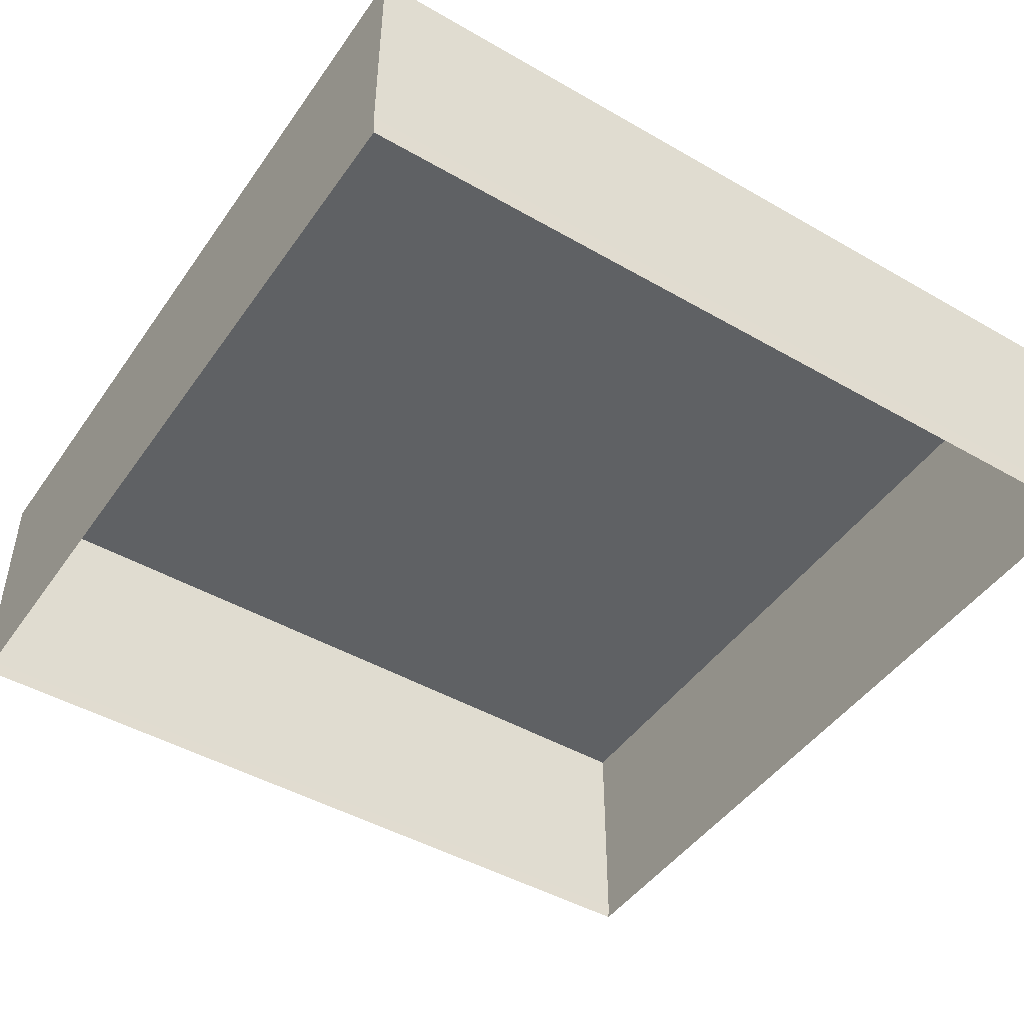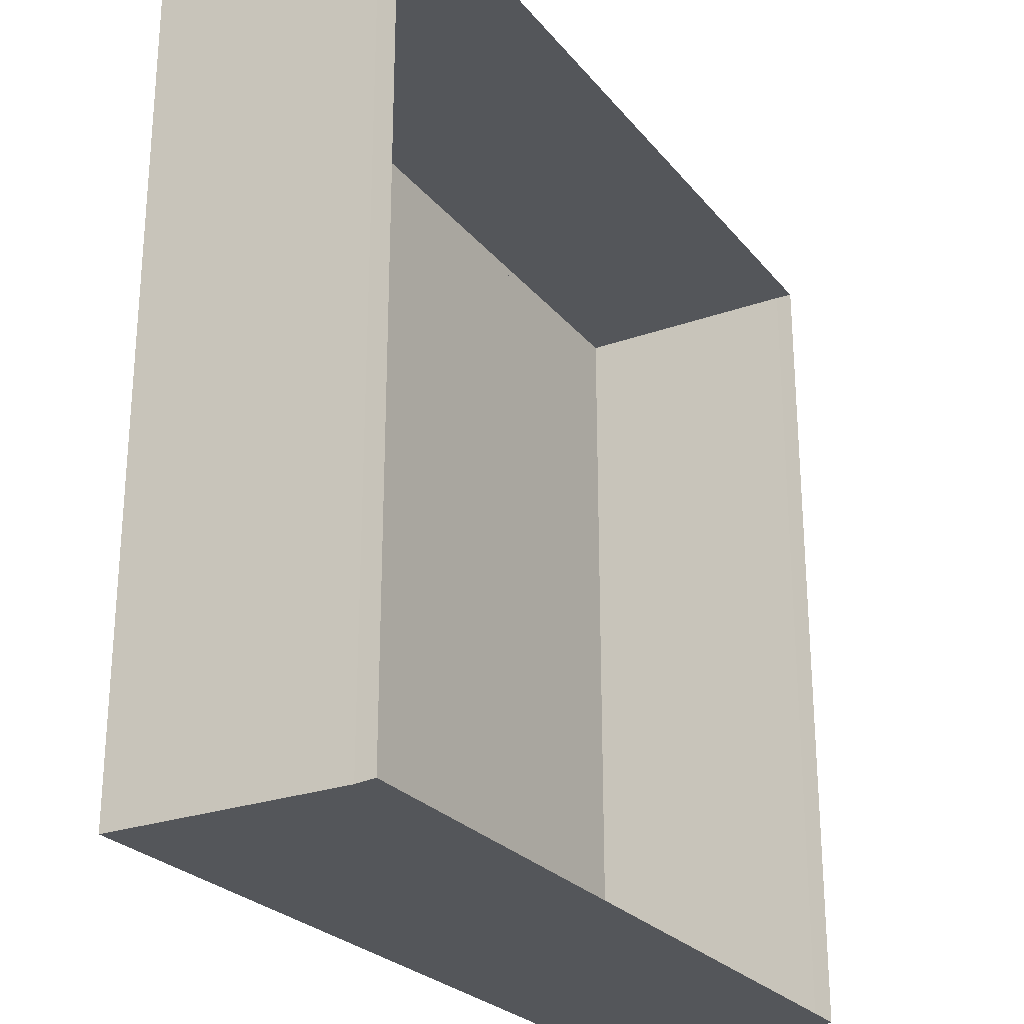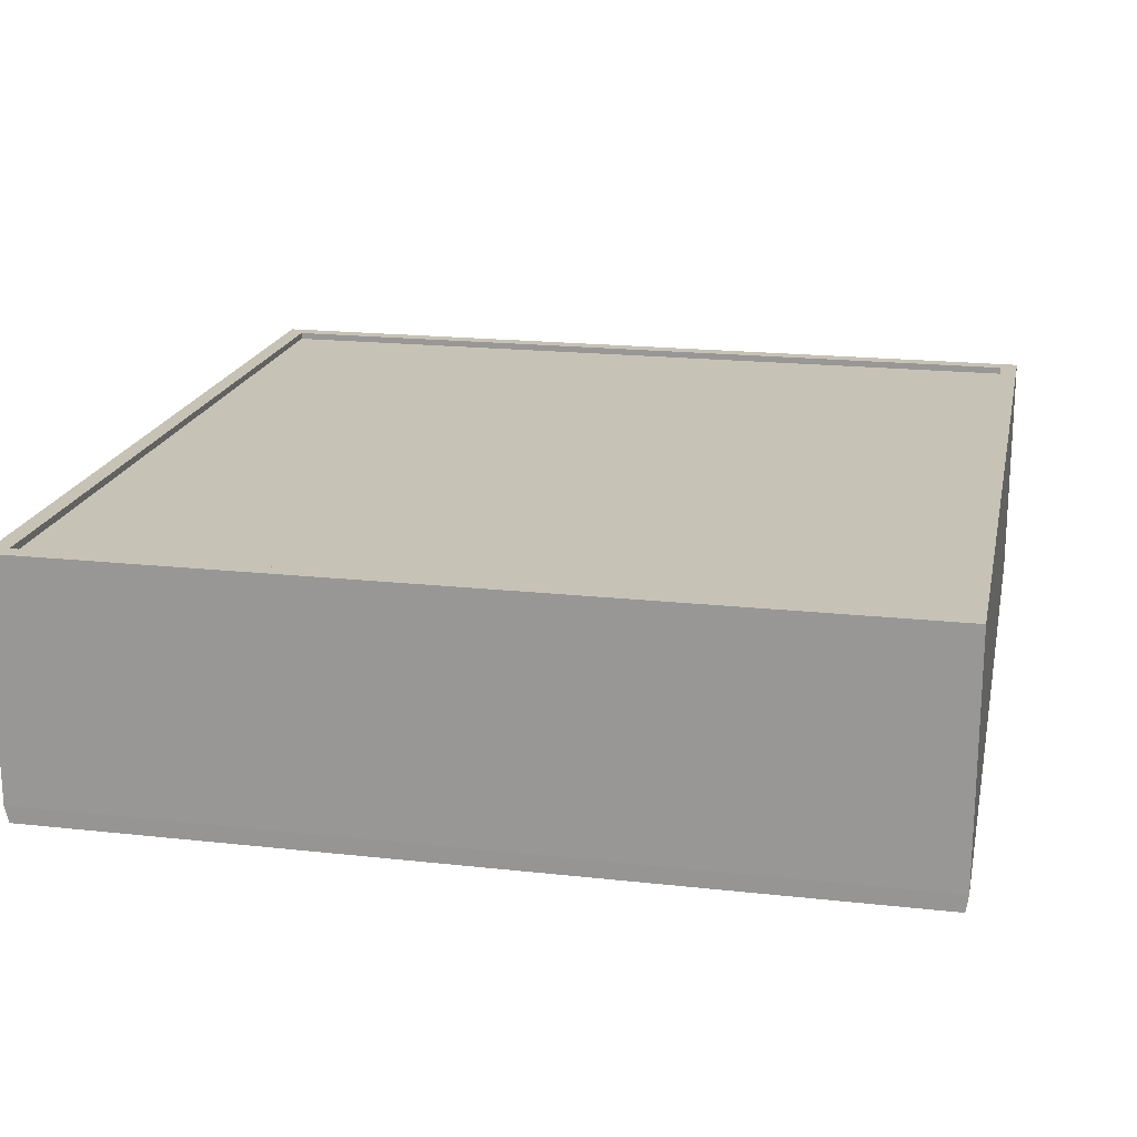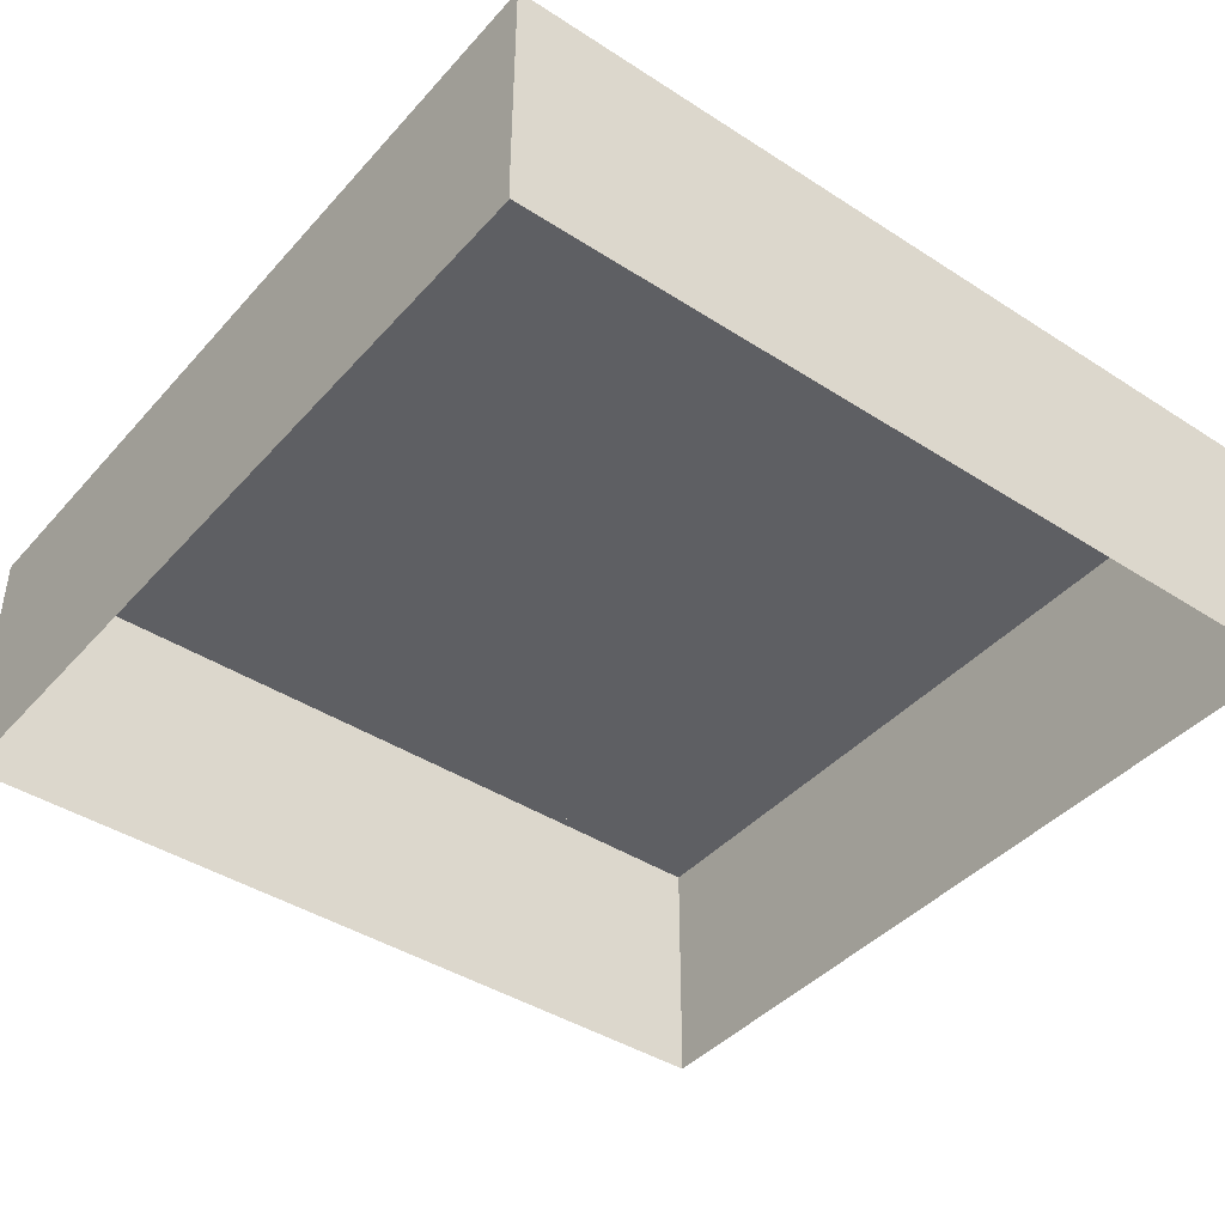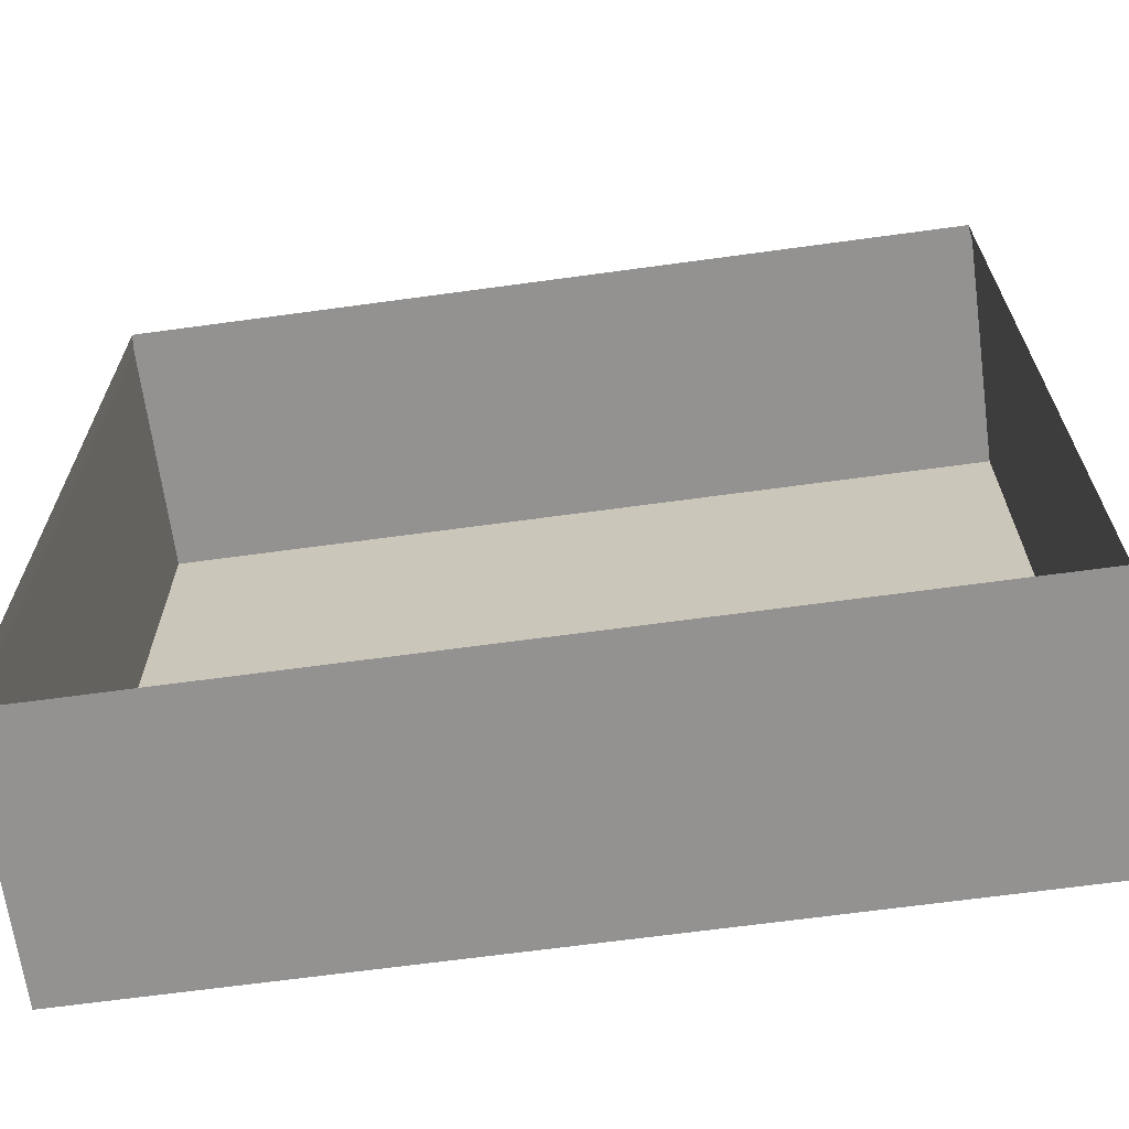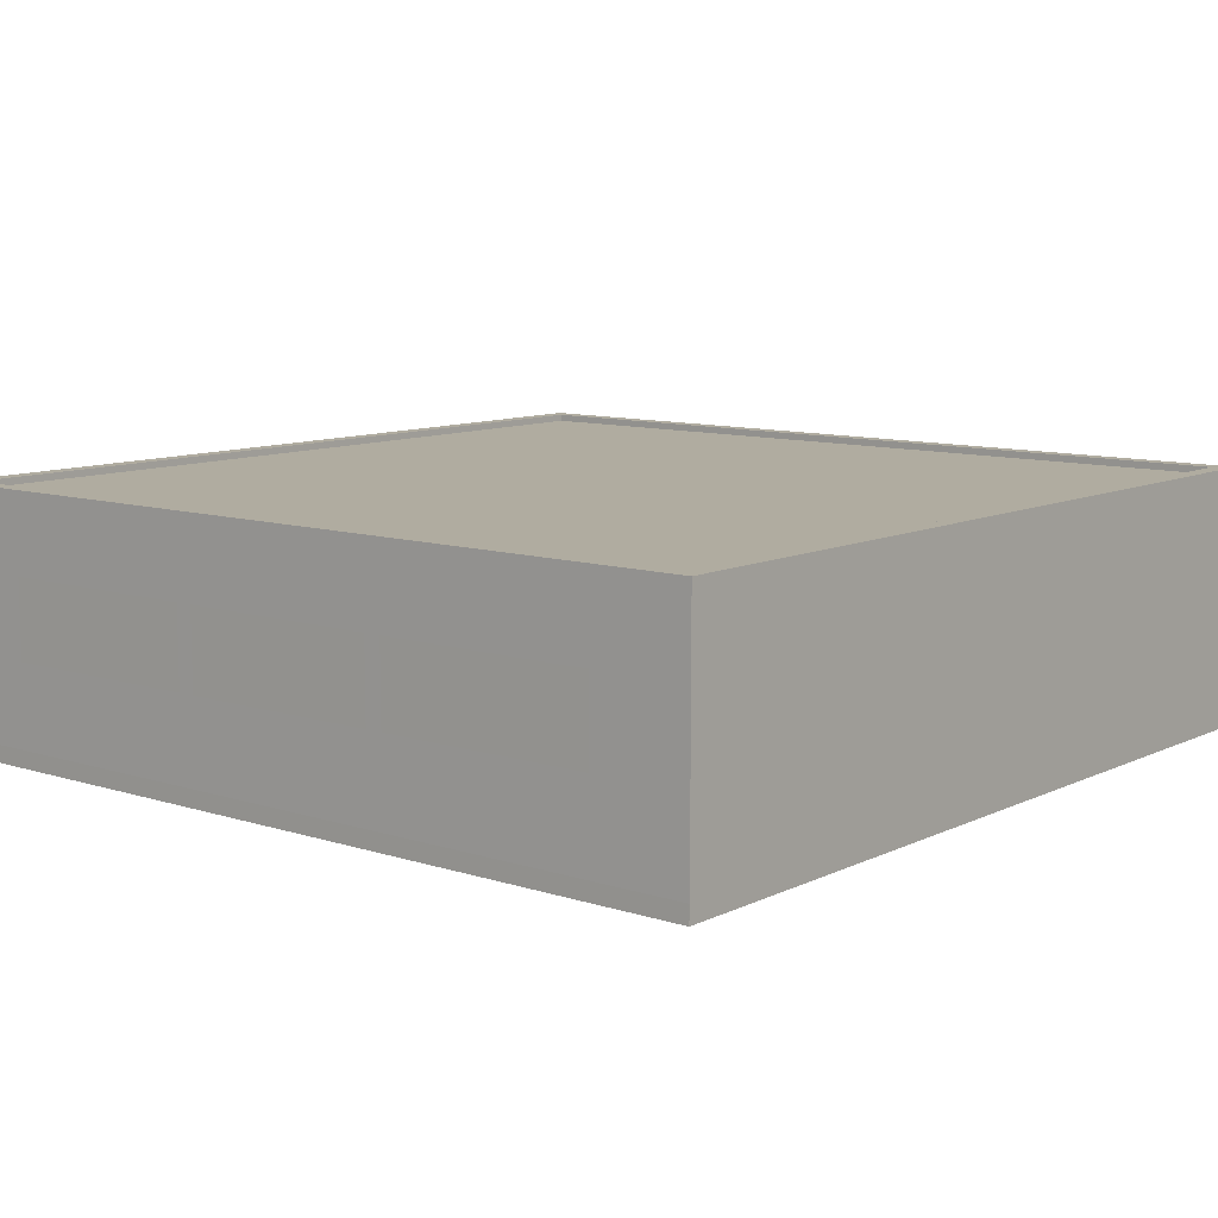
<metadata>
{"format":"obj","ext":"obj","renderer":"f3d","projection":"perspective","resolution":1024,"background":"white","views":[{"elev":-46.5,"azim":56.8,"up":"+Y"},{"elev":-25.6,"azim":-60.2,"up":"+Z"},{"elev":19.1,"azim":101.8,"up":"+Y"},{"elev":-41.9,"azim":-127.8,"up":"+Y"},{"elev":-66.5,"azim":7.8,"up":"+Z"},{"elev":9.9,"azim":129.5,"up":"+Y"}]}
</metadata>
<code>
g HQBuilding_06
v 3.624 2.177 -3.627
v 3.627 0.1547 -3.627
v 3.627 0.1547 3.627
v 3.624 2.177 3.627
v -3.63 2.177 -3.627
v -3.627 0.1547 -3.627
v 3.627 0.1547 -3.627
v 3.624 2.177 -3.627
v -3.63 2.177 3.627
v -3.627 0.1547 3.627
v -3.627 0.1547 -3.627
v -3.63 2.177 -3.627
v 3.624 2.177 3.627
v 3.627 0.1547 3.627
v -3.627 0.1547 3.627
v -3.63 2.177 3.627
v 3.63 1.513 0.8708
v 3.63 1.513 -0.8708
v 3.63 0.8516 -0.8708
v 3.63 0.8516 0.8708
v 3.63 1.513 2.83
v 3.63 1.513 1.016
v 3.63 0.8516 1.016
v 3.63 0.8516 2.83
v 3.63 0.8516 -2.83
v 3.63 0.8516 -1.016
v 3.63 1.513 -1.016
v 3.63 1.513 -2.83
v 3.602 9.942e-05 3.605
v 3.627 0.1547 3.627
v 3.627 0.1547 -3.627
v 3.602 9.942e-05 -3.605
v 3.602 9.942e-05 -3.605
v 3.627 0.1547 -3.627
v -3.627 0.1547 -3.627
v -3.608 9.942e-05 -3.605
v -3.608 9.942e-05 -3.605
v -3.627 0.1547 -3.627
v -3.627 0.1547 3.627
v -3.608 9.942e-05 3.605
v -3.608 9.942e-05 3.605
v -3.627 0.1547 3.627
v 3.627 0.1547 3.627
v 3.602 9.942e-05 3.605
v -3.485 2.119 -3.482
v 3.479 2.119 -3.482
v 3.479 2.119 3.482
v -3.485 2.119 3.482
v 3.479 2.177 3.482
v 3.479 2.119 3.482
v 3.479 2.119 -3.482
v 3.479 2.177 -3.482
v 3.479 2.177 -3.482
v 3.479 2.119 -3.482
v -3.485 2.119 -3.482
v -3.485 2.177 -3.482
v -3.485 2.177 -3.482
v -3.485 2.119 -3.482
v -3.485 2.119 3.482
v -3.485 2.177 3.482
v -3.485 2.177 3.482
v -3.485 2.119 3.482
v 3.479 2.119 3.482
v 3.479 2.177 3.482
v 3.624 2.177 3.627
v 3.479 2.177 3.482
v 3.479 2.177 -3.482
v 3.624 2.177 -3.627
v -3.63 2.177 3.627
v -3.485 2.177 -3.482
v -3.485 2.177 3.482
v -3.63 2.177 -3.627
g HQBuilding_06_0
f 3 2 1
f 4 3 1
f 7 6 5
f 8 7 5
f 11 10 9
f 12 11 9
f 15 14 13
f 16 15 13
f 19 18 17
f 20 19 17
f 23 22 21
f 24 23 21
f 27 26 25
f 28 27 25
f 31 30 29
f 32 31 29
f 35 34 33
f 36 35 33
f 39 38 37
f 40 39 37
f 43 42 41
f 44 43 41
f 47 46 45
f 48 47 45
f 51 50 49
f 52 51 49
f 55 54 53
f 56 55 53
f 59 58 57
f 60 59 57
f 63 62 61
f 64 63 61
f 67 66 65
f 68 67 65
f 65 66 69
f 70 67 68
f 66 71 69
f 72 70 68
f 69 71 72
f 71 70 72

</code>
